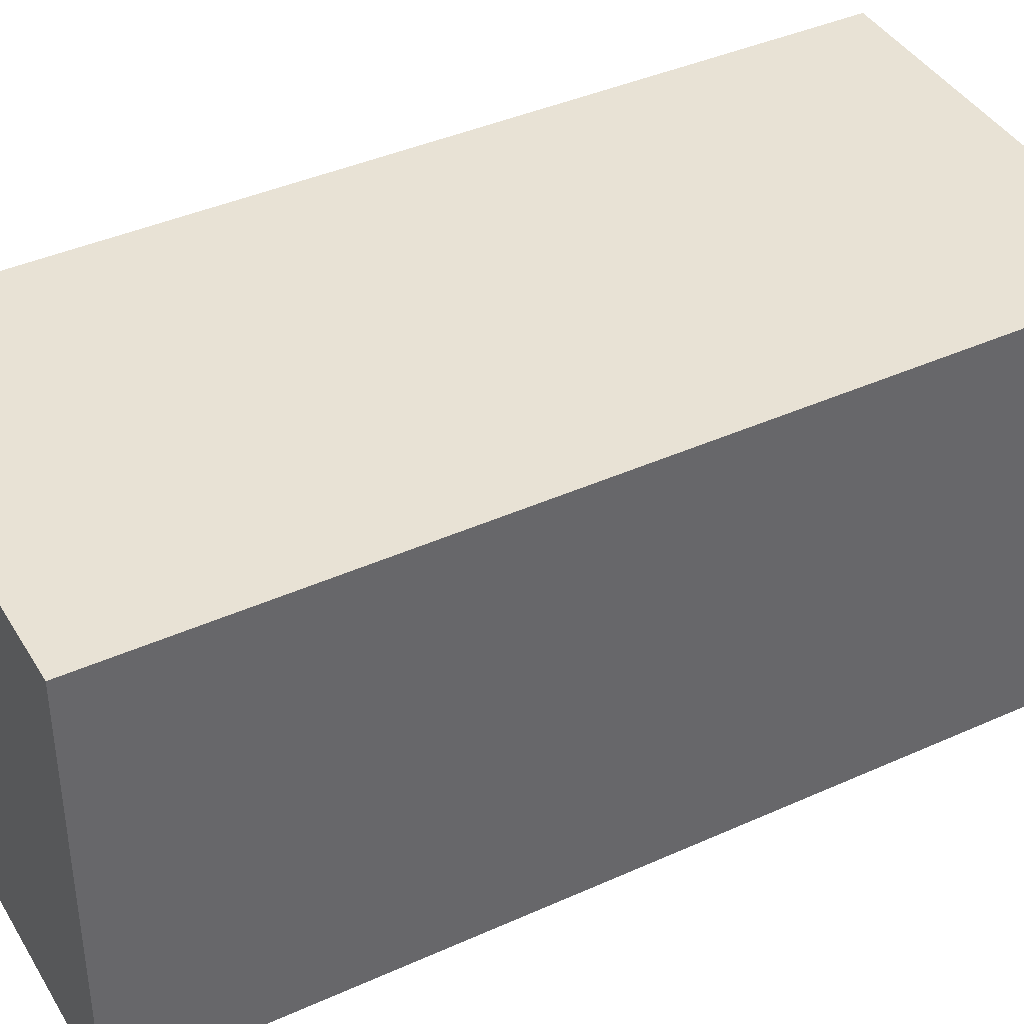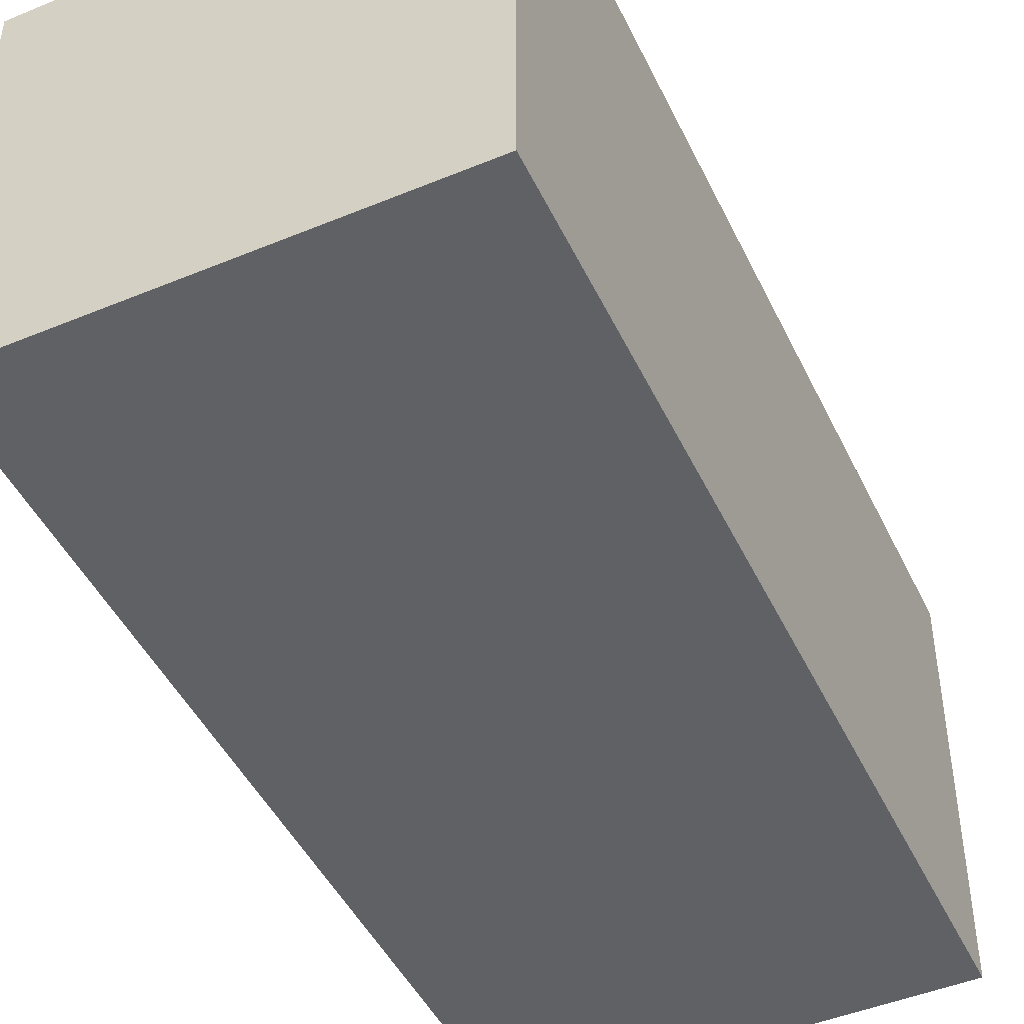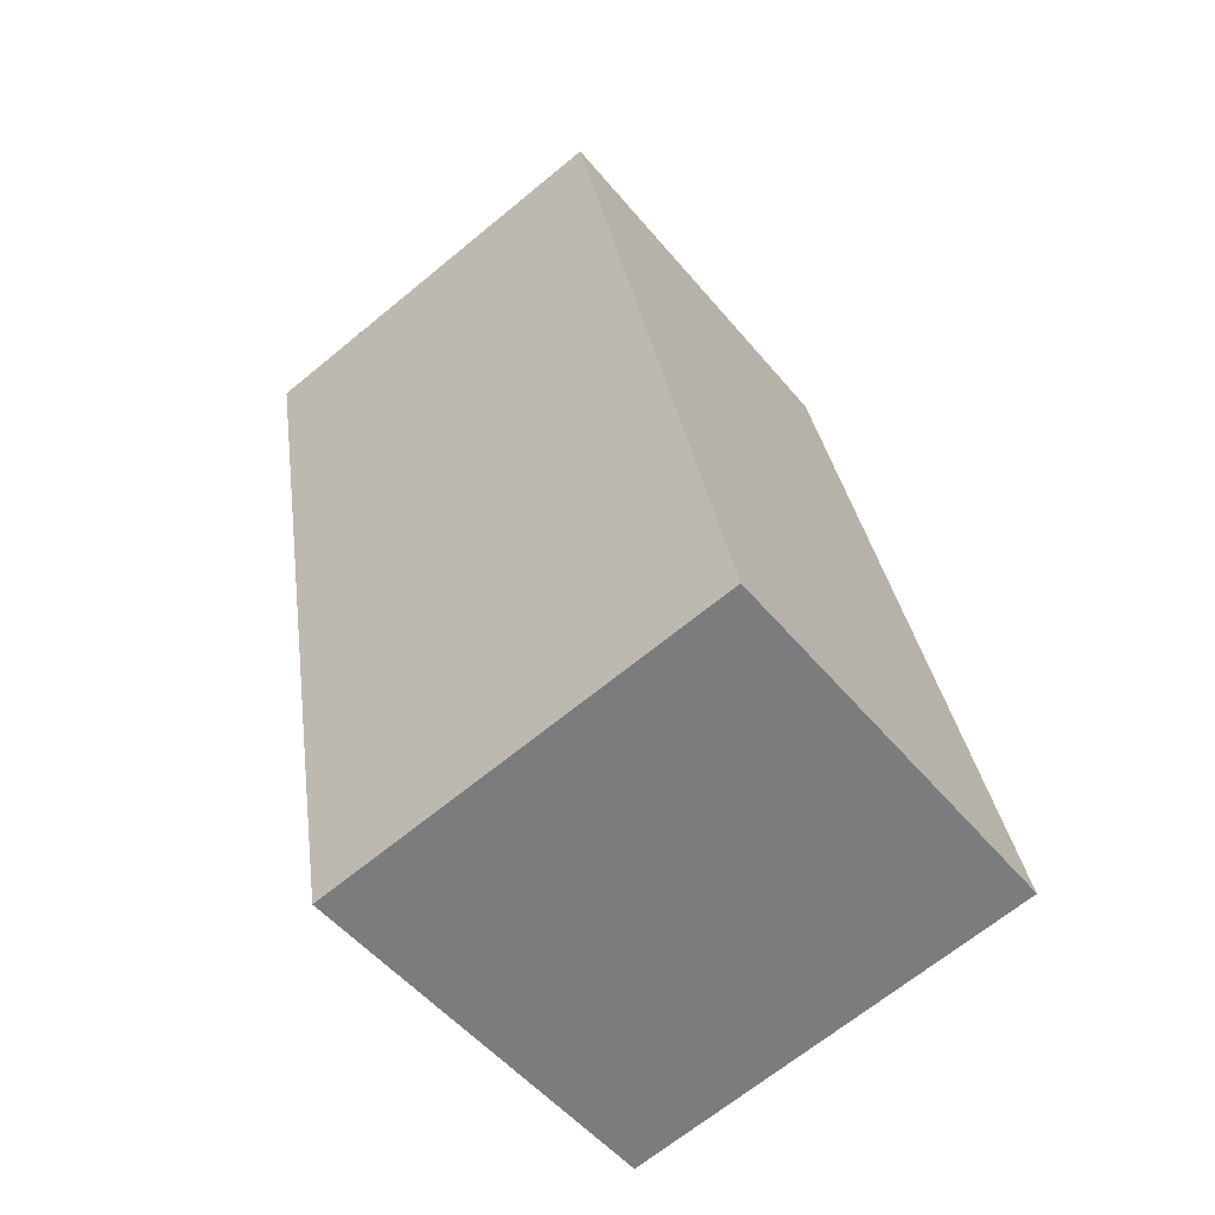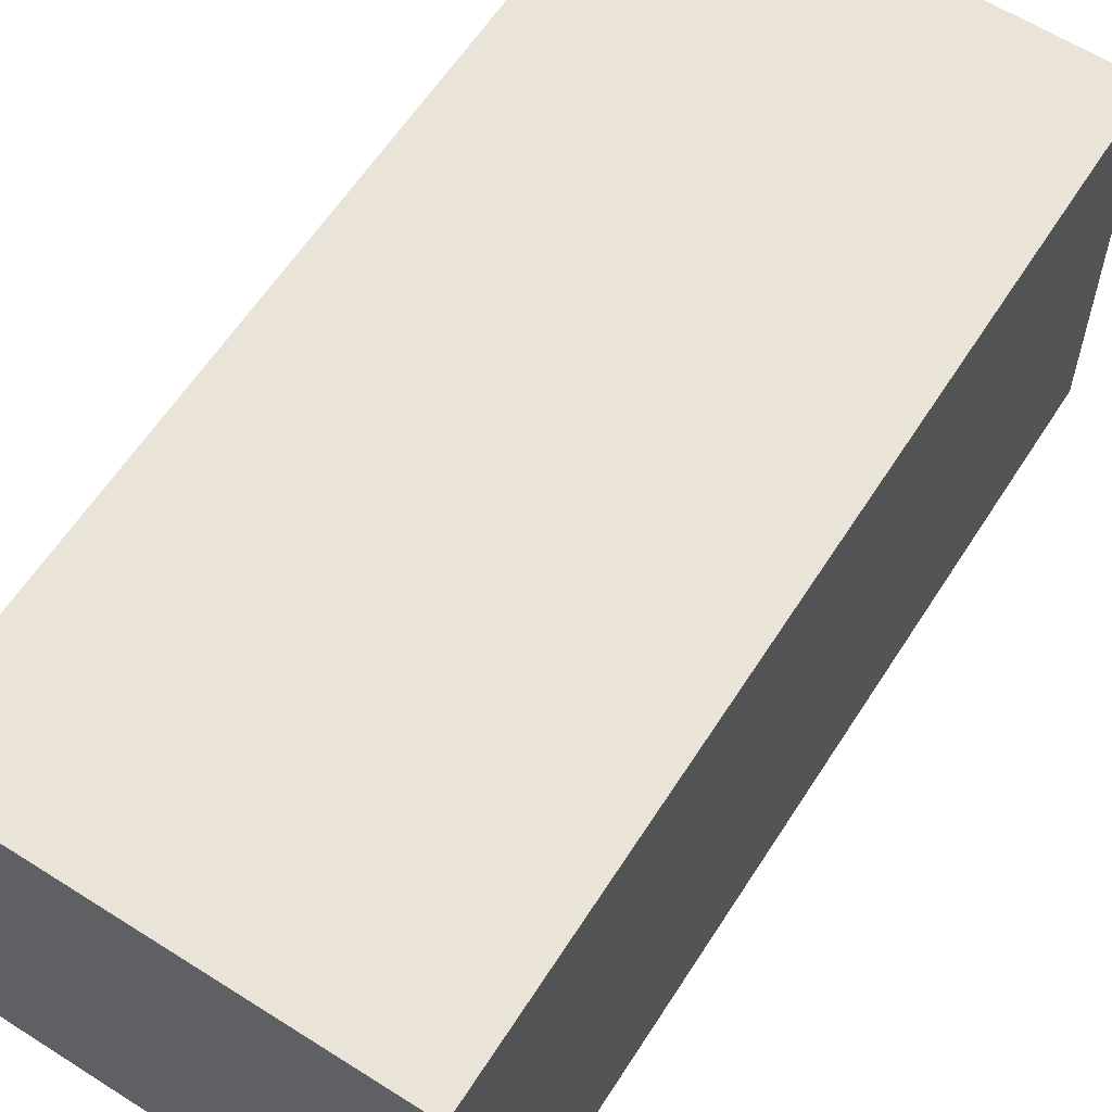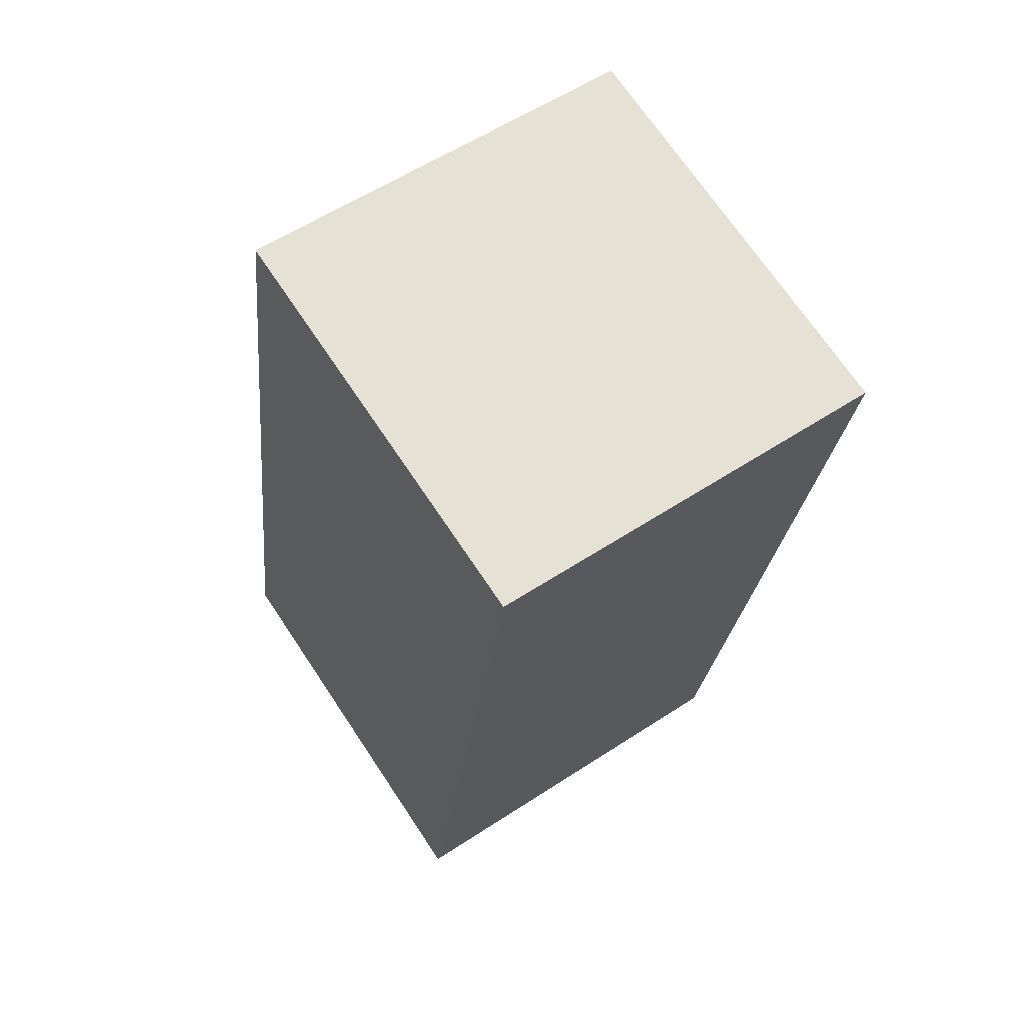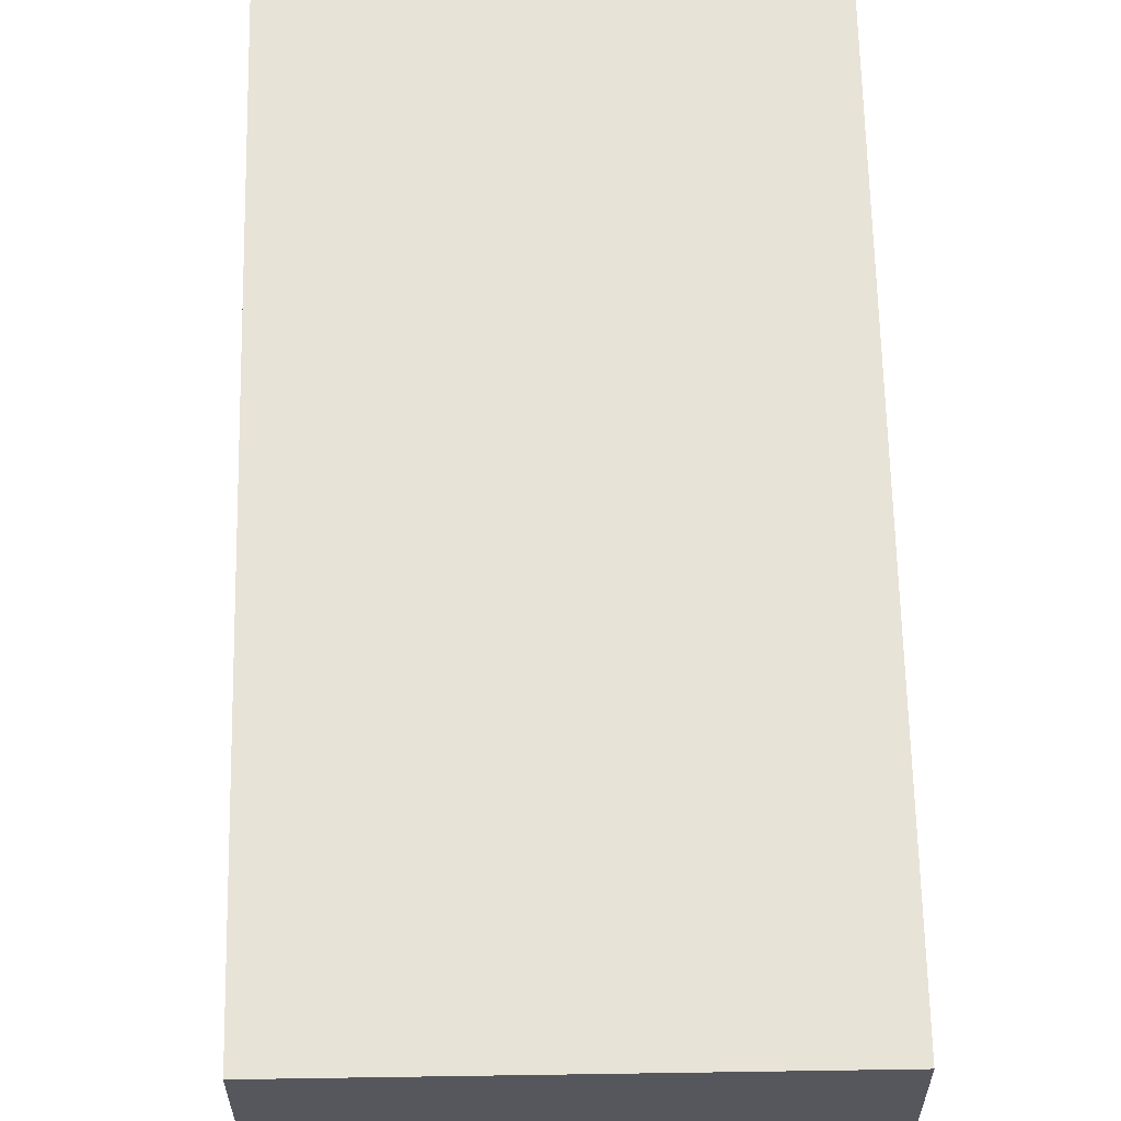
<metadata>
{"format":"obj","ext":"obj","renderer":"f3d","projection":"perspective","resolution":1024,"background":"white","views":[{"elev":40.6,"azim":-108.6,"up":"+Y"},{"elev":-46.6,"azim":-145.0,"up":"+Y"},{"elev":-52.1,"azim":-141.6,"up":"+Z"},{"elev":61.1,"azim":-137.2,"up":"+Y"},{"elev":57.9,"azim":55.8,"up":"+Z"},{"elev":62.3,"azim":9.0,"up":"+Y"}]}
</metadata>
<code>
v  6.797 -7.484e-16 12.22
v  2.384 6.01 12.99
v  2.384 -7.956e-16 12.99
v  6.797 6.01 12.22
v  8.453 -7.307e-16 11.93
v  8.453 6.01 11.93
v  6.171 6.01 -1.058
v  6.171 6.478e-17 -1.058
v  0 0 0
v  0 6.01 3.68e-16
v  1.156 6.01 6.3
v  1.156 -3.858e-16 6.3
g defaultobject
f 1 2 3
f 2 1 4
f 4 1 5
f 4 5 6
f 5 7 6
f 7 5 8
f 7 9 10
f 9 7 8
f 11 7 10
f 7 11 6
f 6 11 2
f 6 2 4
f 12 10 9
f 10 12 11
f 11 12 3
f 11 3 2
f 1 8 5
f 8 1 3
f 8 3 12
f 8 12 9

</code>
